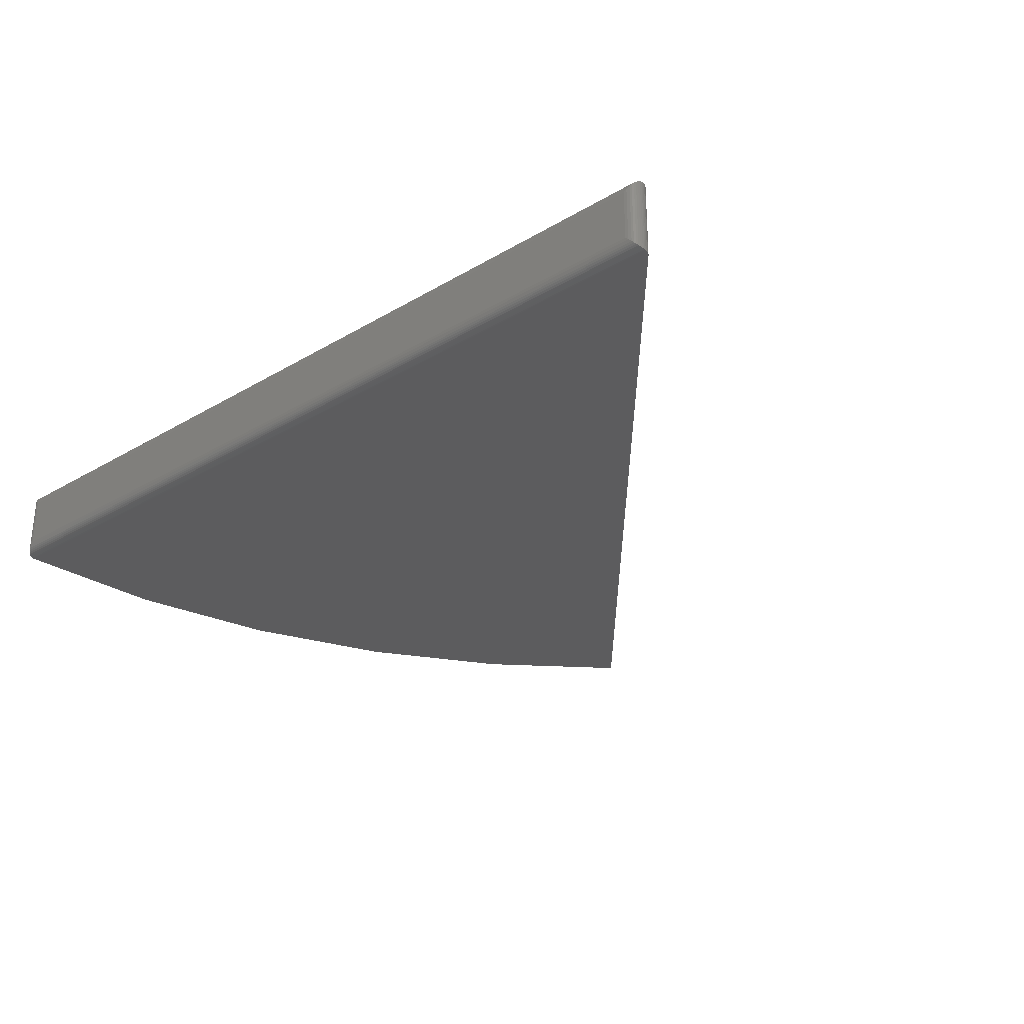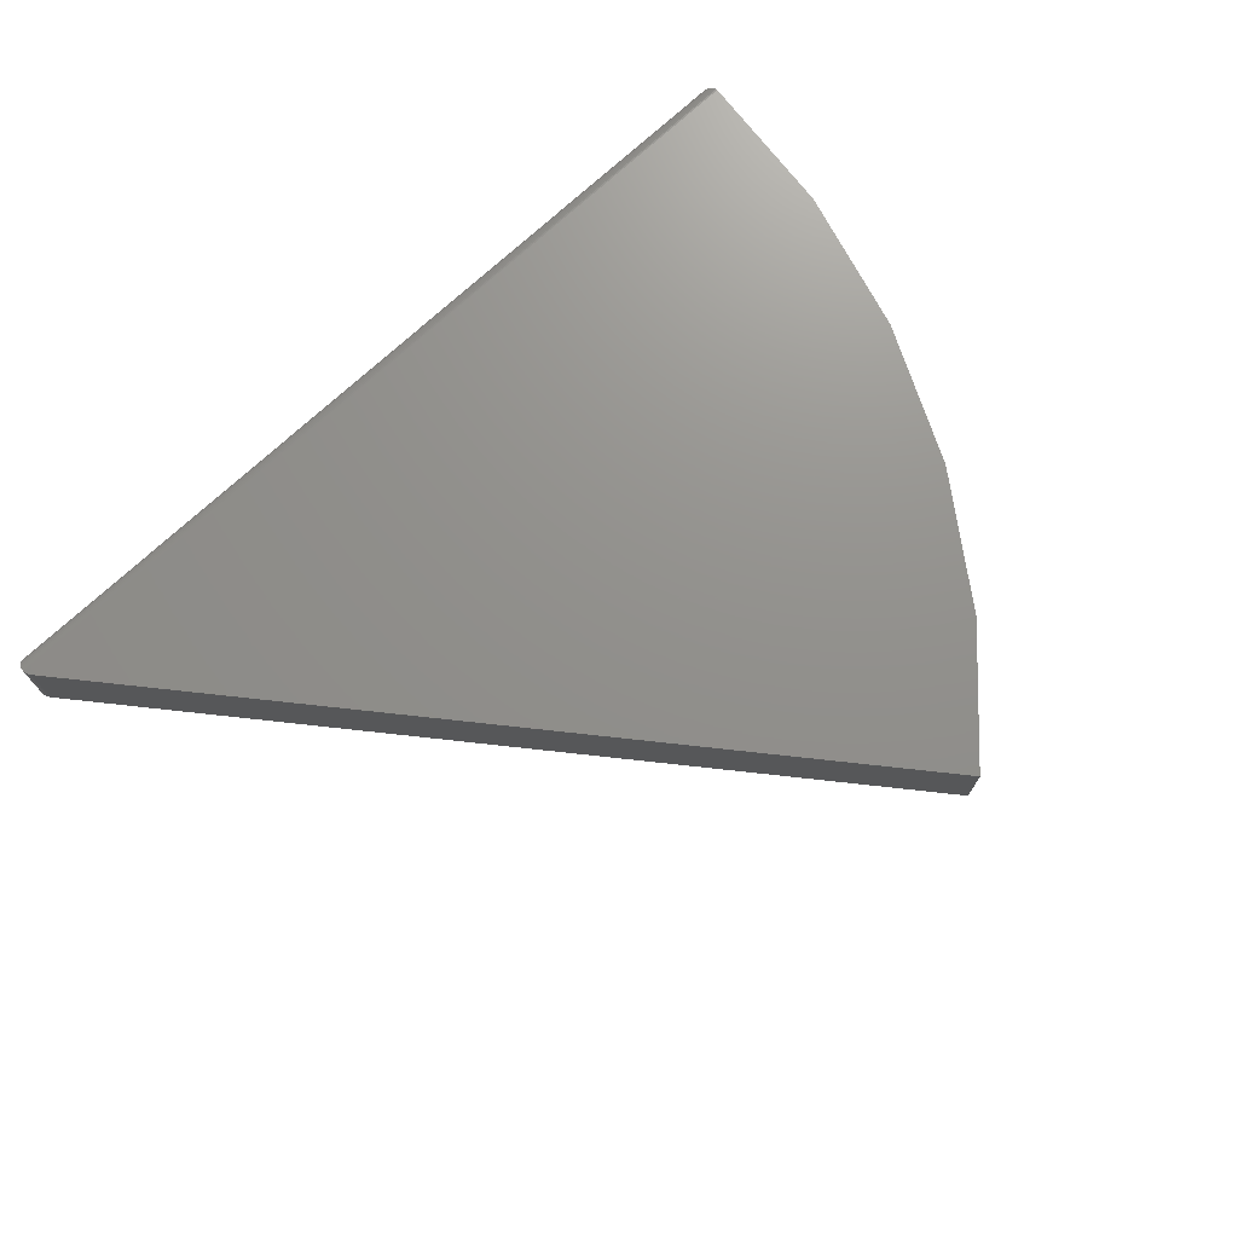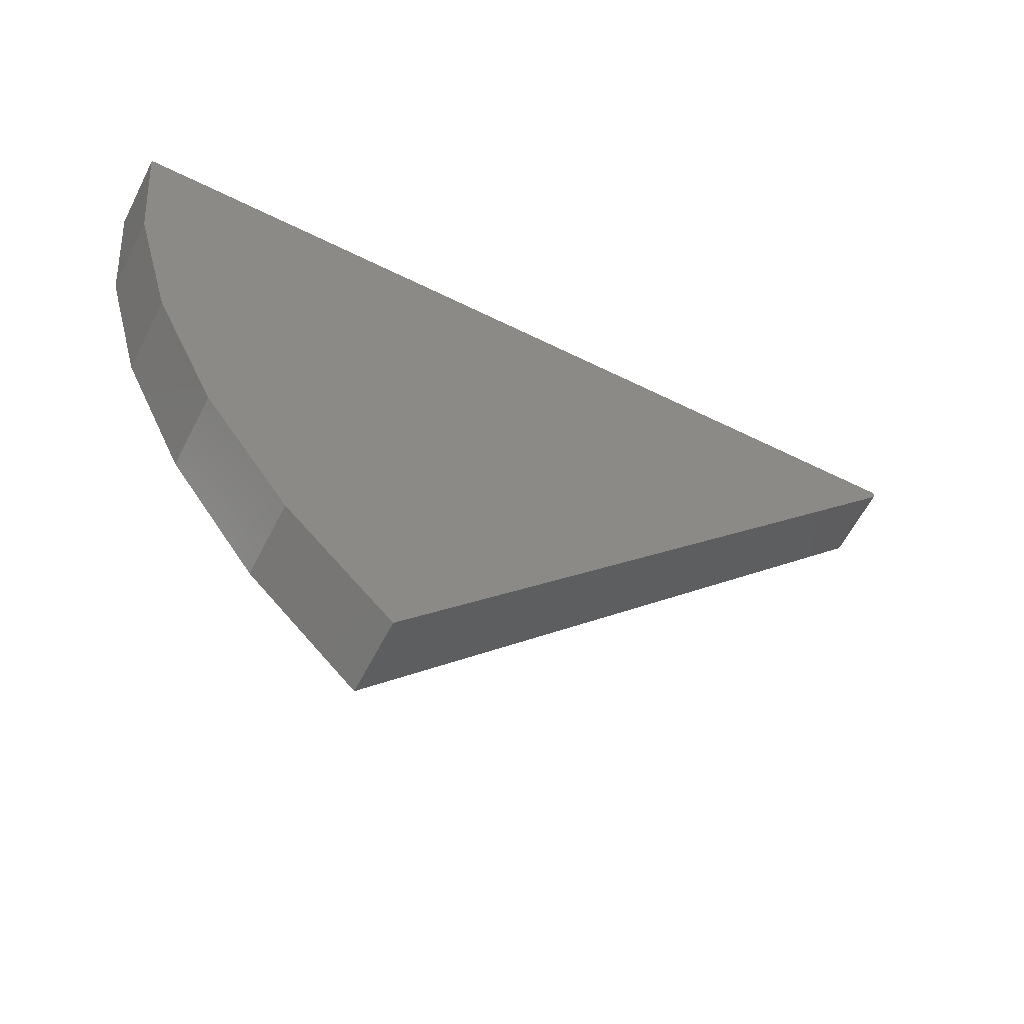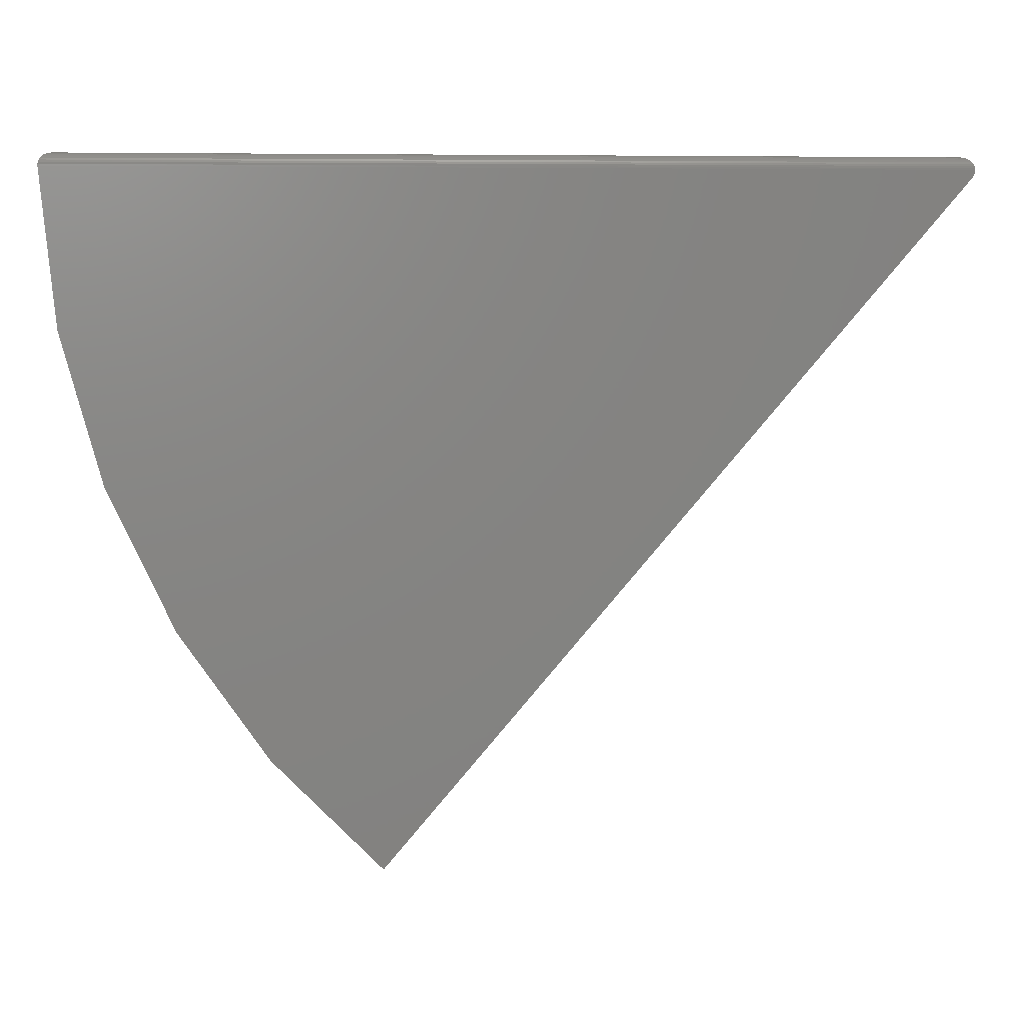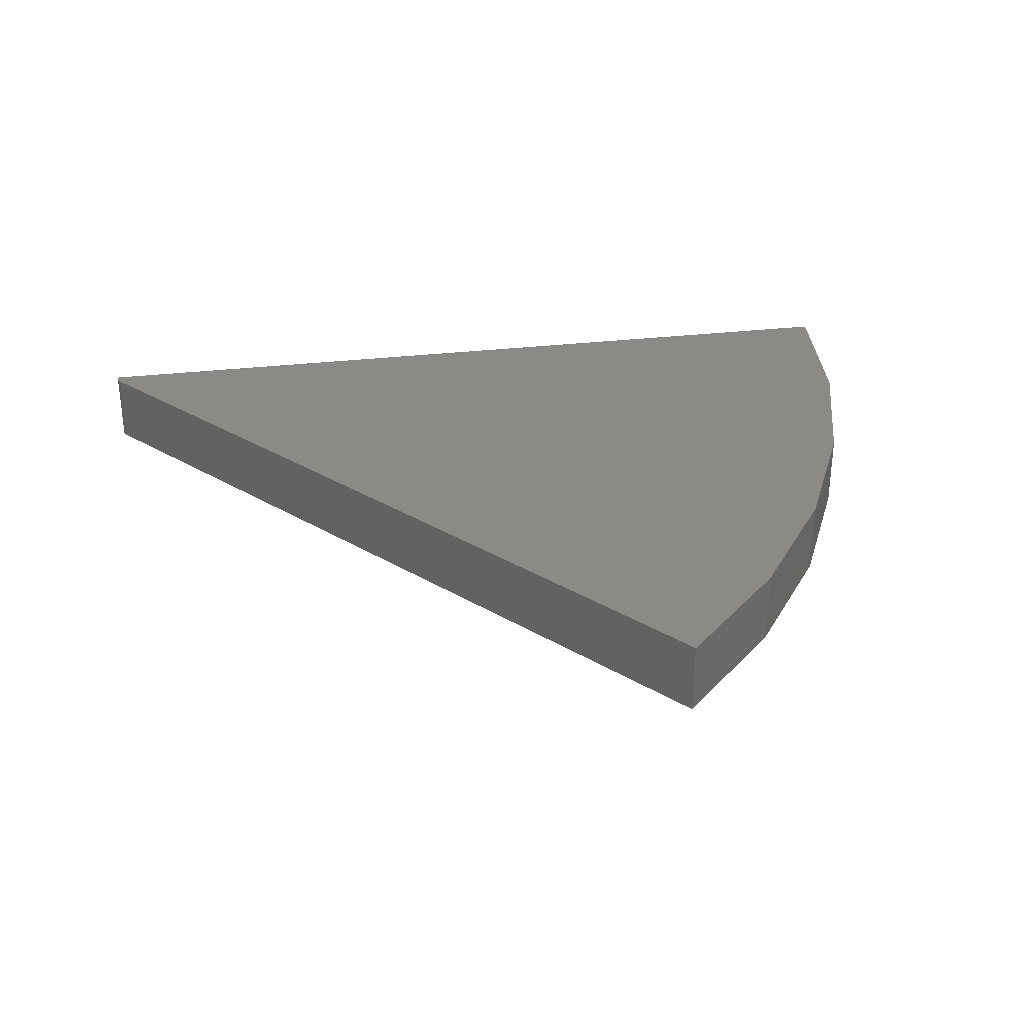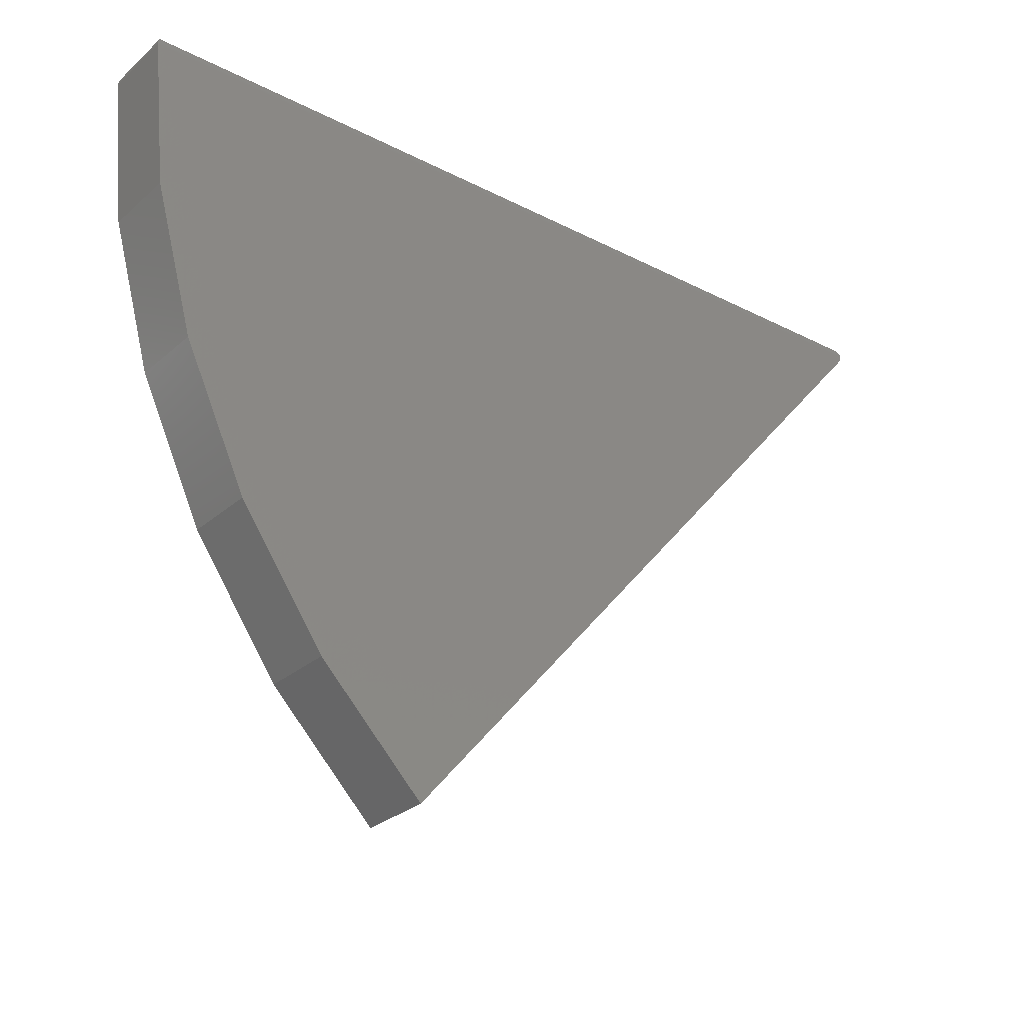
<metadata>
{"format":"stl","ext":"stl","renderer":"f3d","projection":"perspective","resolution":1024,"background":"white","views":[{"elev":-29.4,"azim":-139.0,"up":"+Z"},{"elev":72.3,"azim":-43.1,"up":"+Z"},{"elev":-60.1,"azim":153.1,"up":"+Y"},{"elev":6.0,"azim":174.3,"up":"+Y"},{"elev":31.8,"azim":-9.3,"up":"+Z"},{"elev":-28.2,"azim":142.2,"up":"+Y"}]}
</metadata>
<code>
# stl→obj: 58 verts, 112 faces
v -0.5404 -0.02579 -0.04688
v 0.1694 -0.8543 -0.04688
v -0.5404 -0.02579 0.04786
v 0.1694 -0.8543 0.04786
v -0.5285 4.746e-18 -0.03125
v -0.5285 8.711e-18 0.03224
v 0.5468 1.241e-16 -0.03125
v 0.5468 1.281e-16 0.03224
v -0.5442 -0.01562 0.04786
v -0.5439 -0.01838 0.04786
v 0.5624 -0.01562 0.04786
v 0.3032 -0.7185 0.04786
v 0.4121 -0.562 0.04786
v 0.493 -0.3894 0.04786
v 0.5436 -0.2056 0.04786
v -0.542 -0.02354 0.04786
v -0.5432 -0.02104 0.04786
v 0.3032 -0.7184 -0.04688
v 0.4121 -0.5619 -0.04688
v 0.493 -0.3892 -0.04688
v 0.5436 -0.2054 -0.04688
v 0.5624 -0.01585 -0.04688
v -0.542 -0.02354 -0.04688
v -0.5432 -0.02104 -0.04688
v -0.5439 -0.01838 -0.04688
v -0.5442 -0.01562 -0.04688
v 0.5504 -0.0004375 -0.03492
v -0.5322 -0.000427 -0.03488
v 0.554 -0.001752 -0.03844
v -0.5357 -0.001731 -0.0384
v 0.5561 -0.003078 -0.04056
v -0.5378 -0.003051 -0.04052
v 0.558 -0.004736 -0.04246
v -0.5397 -0.004702 -0.04242
v 0.5596 -0.006684 -0.04406
v -0.5413 -0.006646 -0.04404
v 0.5609 -0.008871 -0.04534
v 0.5623 -0.01369 -0.04676
v -0.544 -0.01365 -0.04675
v 0.5618 -0.01123 -0.04624
v -0.5435 -0.01119 -0.04623
v -0.5426 -0.008829 -0.04532
v -0.5322 -0.000427 0.03586
v -0.5413 -0.006646 0.04502
v -0.5397 -0.004702 0.04341
v -0.5378 -0.003051 0.04151
v -0.5357 -0.001731 0.03939
v -0.544 -0.01365 0.04774
v -0.5435 -0.01119 0.04722
v -0.5426 -0.008829 0.04631
v 0.5504 -0.0004375 0.03591
v 0.554 -0.001752 0.03943
v 0.5561 -0.003078 0.04155
v 0.558 -0.004736 0.04344
v 0.5596 -0.006684 0.04505
v 0.5623 -0.01369 0.04774
v 0.5618 -0.01123 0.04723
v 0.5609 -0.008871 0.04633
f 1 2 3
f 3 2 4
f 5 6 7
f 7 6 8
f 9 10 11
f 3 4 12
f 3 12 13
f 3 13 14
f 3 14 15
f 3 15 16
f 15 11 10
f 15 10 17
f 15 17 16
f 4 2 12
f 12 2 18
f 12 18 13
f 13 18 19
f 13 19 14
f 14 19 20
f 14 20 15
f 15 20 21
f 15 21 11
f 11 21 22
f 1 23 21
f 1 21 20
f 1 20 19
f 1 19 18
f 1 18 2
f 21 23 24
f 21 24 25
f 21 25 26
f 21 26 22
f 5 27 28
f 5 7 27
f 28 27 29
f 28 29 30
f 30 29 31
f 30 31 32
f 32 31 33
f 32 33 34
f 34 33 35
f 34 35 36
f 36 35 37
f 22 26 38
f 38 26 39
f 38 39 40
f 40 39 41
f 40 41 37
f 37 41 42
f 37 42 36
f 6 28 43
f 6 5 28
f 42 44 36
f 36 44 45
f 36 45 34
f 34 45 46
f 34 46 32
f 32 46 47
f 32 47 30
f 30 47 43
f 30 43 28
f 1 3 23
f 23 3 16
f 23 16 24
f 24 16 17
f 24 17 25
f 25 17 10
f 25 10 26
f 26 10 9
f 26 9 39
f 39 9 48
f 39 48 41
f 41 48 49
f 41 49 42
f 42 49 50
f 42 50 44
f 8 43 51
f 8 6 43
f 51 43 47
f 51 47 52
f 52 47 46
f 52 46 53
f 53 46 45
f 53 45 54
f 54 45 44
f 54 44 55
f 55 44 50
f 9 11 48
f 48 11 56
f 48 56 49
f 49 56 57
f 49 57 50
f 50 57 58
f 50 58 55
f 7 51 27
f 7 8 51
f 27 51 52
f 27 52 29
f 29 52 53
f 29 53 31
f 31 53 54
f 31 54 33
f 33 54 55
f 33 55 35
f 35 55 58
f 11 22 56
f 56 22 38
f 56 38 57
f 57 38 40
f 57 40 58
f 58 40 37
f 58 37 35

</code>
